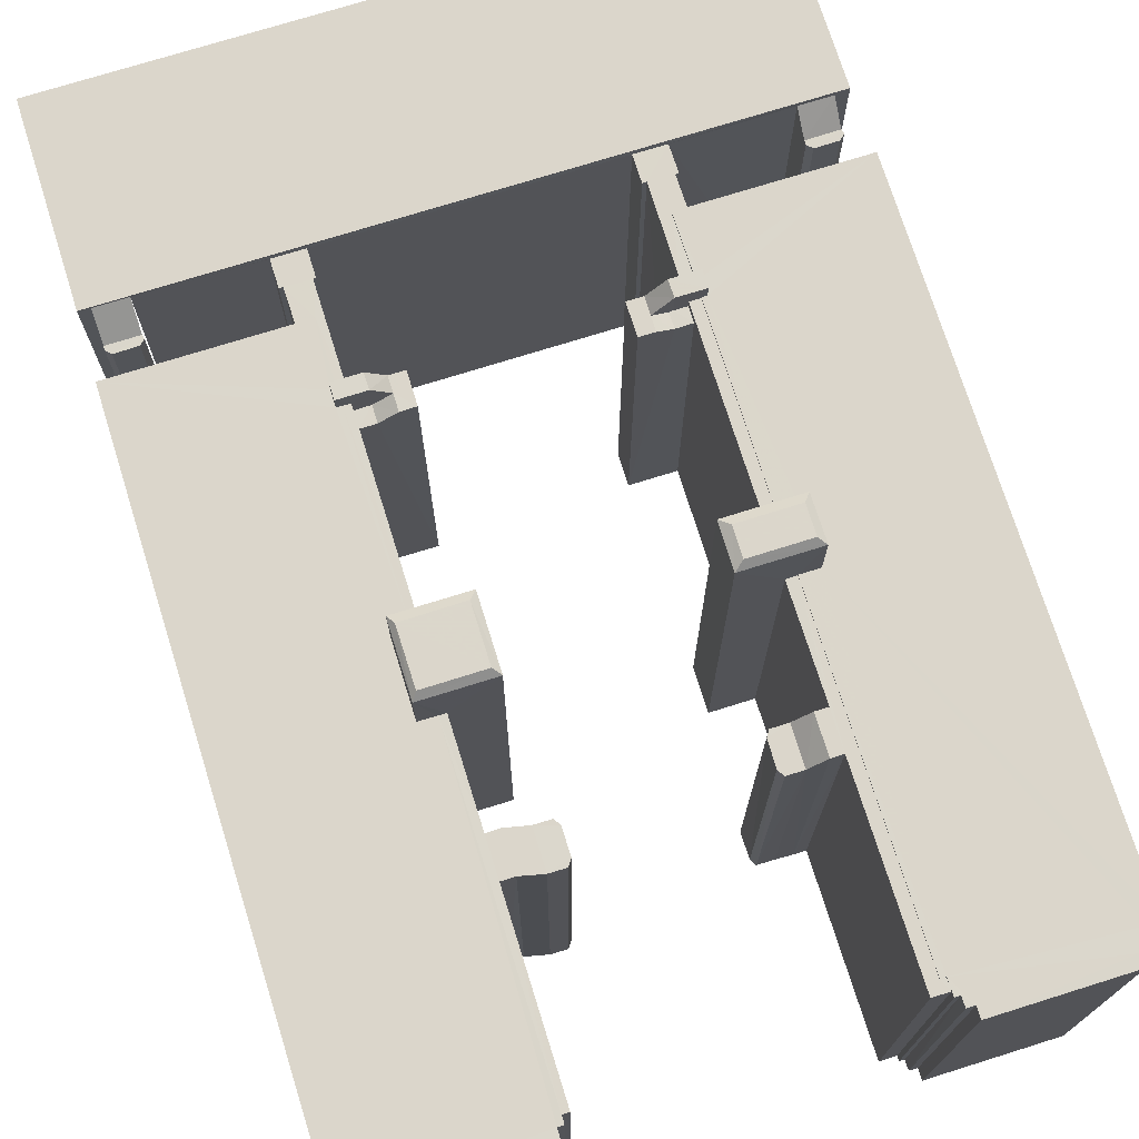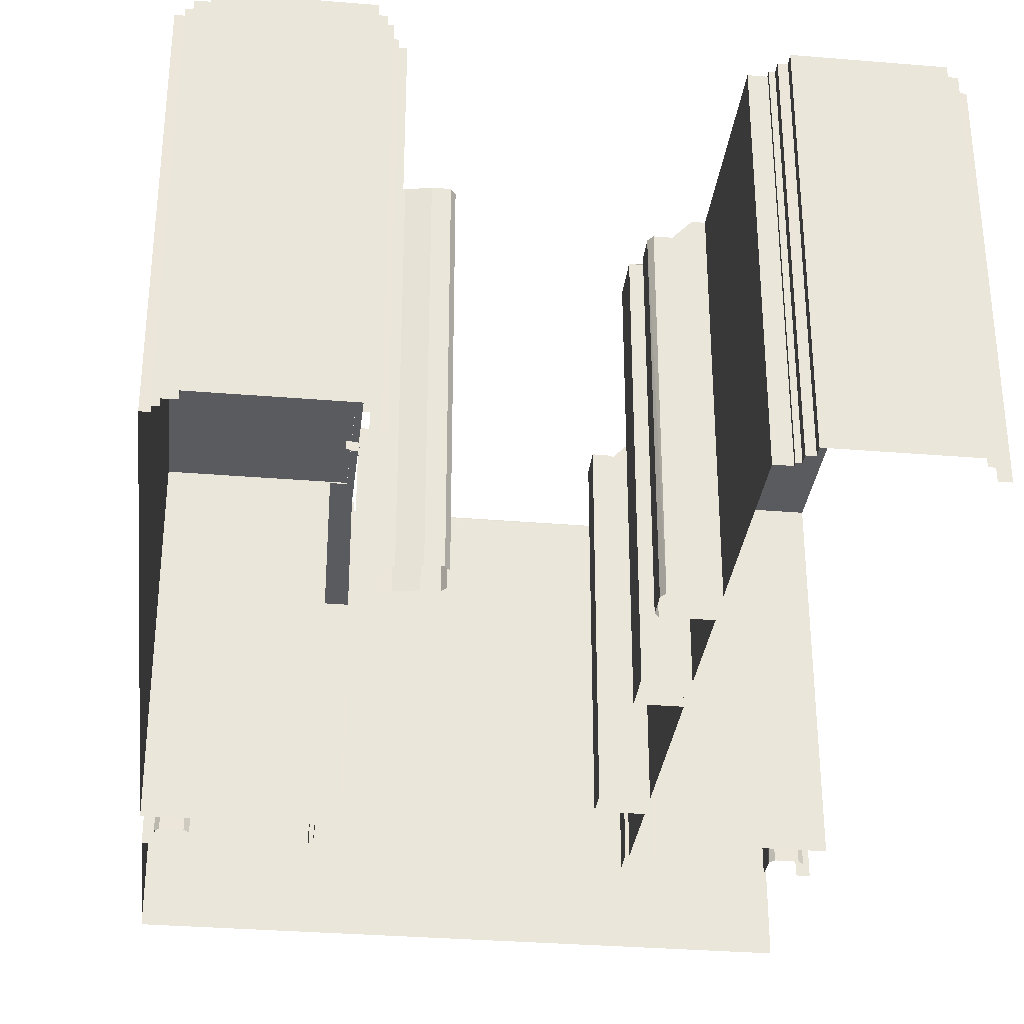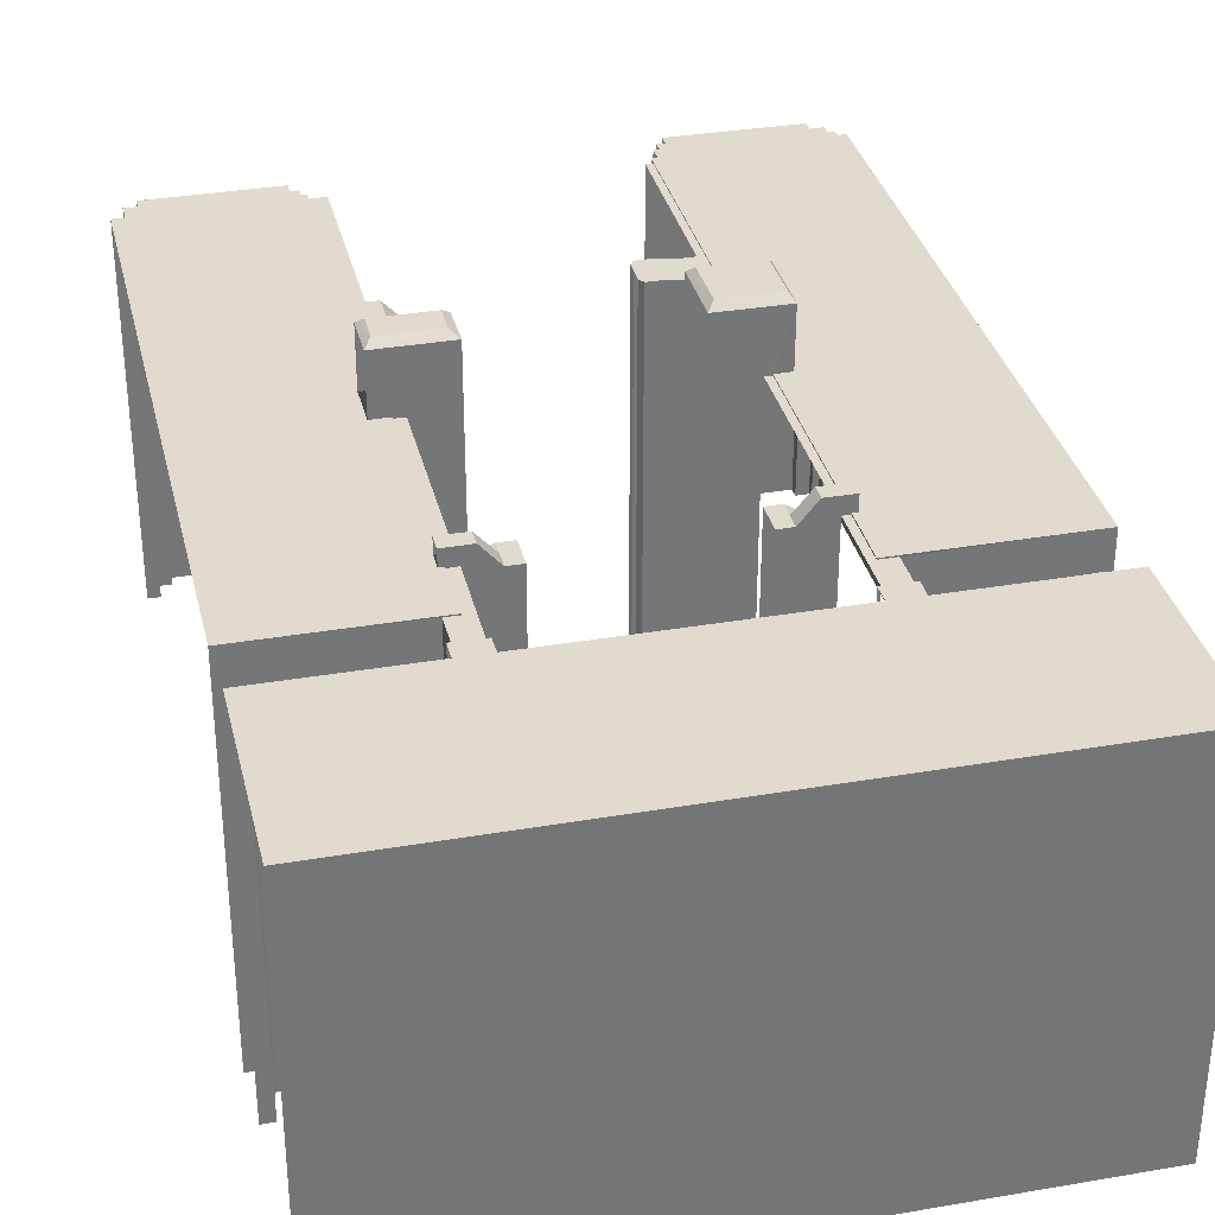
<metadata>
{"format":"obj","ext":"obj","renderer":"f3d","projection":"perspective","resolution":1024,"background":"white","views":[{"elev":73.5,"azim":160.1,"up":"+Z"},{"elev":-32.3,"azim":170.8,"up":"+Z"},{"elev":33.7,"azim":-15.7,"up":"+Z"}]}
</metadata>
<code>
v -3.734e+05 -1.033e+05 29.39
v -3.734e+05 -1.033e+05 29.39
v -3.734e+05 -1.033e+05 29.39
v -3.734e+05 -1.033e+05 29.4
v -3.734e+05 -1.033e+05 29.4
v -3.734e+05 -1.033e+05 29.4
v -3.734e+05 -1.033e+05 29.4
v -3.734e+05 -1.033e+05 29.4
v -3.734e+05 -1.033e+05 29.39
v -3.734e+05 -1.033e+05 29.39
v -3.734e+05 -1.033e+05 29.39
v -3.734e+05 -1.033e+05 29.4
v -3.734e+05 -1.033e+05 29.4
v -3.734e+05 -1.034e+05 29.4
v -3.734e+05 -1.033e+05 29.4
v -3.734e+05 -1.034e+05 29.4
v -3.734e+05 -1.033e+05 29.4
v -3.734e+05 -1.033e+05 29.39
v -3.734e+05 -1.033e+05 29.39
v -3.734e+05 -1.033e+05 29.39
v -3.734e+05 -1.033e+05 29.4
v -3.734e+05 -1.033e+05 29.4
v -3.734e+05 -1.033e+05 29.4
v -3.734e+05 -1.033e+05 29.39
v -3.734e+05 -1.033e+05 29.39
v -3.734e+05 -1.033e+05 29.39
v -3.734e+05 -1.033e+05 29.39
v -3.734e+05 -1.033e+05 29.39
v -3.734e+05 -1.033e+05 29.4
v -3.734e+05 -1.033e+05 29.4
v -3.734e+05 -1.033e+05 29.4
v -3.734e+05 -1.034e+05 29.41
v -3.734e+05 -1.034e+05 29.4
v -3.734e+05 -1.034e+05 29.4
v -3.734e+05 -1.034e+05 29.4
v -3.734e+05 -1.034e+05 29.4
v -3.734e+05 -1.034e+05 29.4
v -3.734e+05 -1.034e+05 29.4
v -3.734e+05 -1.033e+05 29.39
v -3.734e+05 -1.033e+05 29.39
v -3.734e+05 -1.033e+05 29.39
v -3.734e+05 -1.033e+05 29.39
v -3.734e+05 -1.033e+05 29.39
v -3.734e+05 -1.033e+05 29.4
v -3.734e+05 -1.034e+05 29.4
v -3.734e+05 -1.034e+05 29.4
v -3.734e+05 -1.034e+05 29.4
v -3.734e+05 -1.034e+05 29.4
v -3.734e+05 -1.034e+05 29.4
v -3.734e+05 -1.034e+05 29.4
v -3.734e+05 -1.033e+05 29.4
v -3.734e+05 -1.033e+05 29.4
v -3.734e+05 -1.033e+05 29.4
v -3.734e+05 -1.034e+05 29.4
v -3.734e+05 -1.034e+05 29.4
v -3.734e+05 -1.034e+05 29.4
v -3.734e+05 -1.034e+05 29.4
v -3.734e+05 -1.033e+05 29.4
v -3.734e+05 -1.033e+05 29.39
v -3.734e+05 -1.033e+05 29.4
v -3.734e+05 -1.033e+05 29.4
v -3.734e+05 -1.033e+05 29.4
v -3.734e+05 -1.034e+05 29.4
v -3.734e+05 -1.034e+05 29.4
v -3.734e+05 -1.034e+05 29.4
v -3.734e+05 -1.034e+05 29.4
v -3.734e+05 -1.033e+05 29.4
v -3.734e+05 -1.034e+05 29.4
v -3.734e+05 -1.034e+05 29.4
v -3.734e+05 -1.033e+05 29.4
v -3.734e+05 -1.033e+05 29.4
v -3.734e+05 -1.033e+05 29.4
v -3.734e+05 -1.034e+05 29.4
v -3.734e+05 -1.034e+05 29.4
v -3.734e+05 -1.034e+05 29.4
v -3.734e+05 -1.034e+05 29.4
v -3.734e+05 -1.034e+05 29.4
v -3.734e+05 -1.034e+05 29.4
v -3.734e+05 -1.034e+05 29.4
v -3.734e+05 -1.034e+05 29.4
v -3.734e+05 -1.034e+05 29.4
v -3.734e+05 -1.034e+05 29.4
v -3.734e+05 -1.033e+05 29.4
v -3.734e+05 -1.033e+05 29.4
v -3.734e+05 -1.033e+05 29.4
v -3.734e+05 -1.033e+05 29.4
v -3.734e+05 -1.033e+05 29.4
v -3.734e+05 -1.033e+05 29.4
v -3.734e+05 -1.033e+05 29.39
v -3.734e+05 -1.034e+05 29.4
v -3.734e+05 -1.034e+05 29.4
v -3.734e+05 -1.034e+05 29.4
v -3.734e+05 -1.034e+05 29.4
v -3.734e+05 -1.034e+05 29.4
v -3.734e+05 -1.034e+05 29.4
v -3.734e+05 -1.033e+05 29.4
v -3.734e+05 -1.033e+05 29.4
v -3.734e+05 -1.034e+05 29.4
v -3.734e+05 -1.034e+05 29.4
v -3.734e+05 -1.034e+05 29.4
v -3.734e+05 -1.034e+05 59.31
v -3.734e+05 -1.034e+05 59.31
v -3.734e+05 -1.034e+05 59.31
v -3.734e+05 -1.034e+05 59.31
v -3.734e+05 -1.034e+05 60.65
v -3.734e+05 -1.033e+05 60.65
v -3.734e+05 -1.033e+05 60.65
v -3.734e+05 -1.034e+05 60.65
v -3.734e+05 -1.034e+05 60.65
v -3.734e+05 -1.034e+05 60.65
v -3.734e+05 -1.034e+05 60.65
v -3.734e+05 -1.034e+05 60.65
v -3.734e+05 -1.034e+05 60.65
v -3.734e+05 -1.034e+05 60.65
v -3.734e+05 -1.034e+05 60.65
v -3.734e+05 -1.034e+05 60.65
v -3.734e+05 -1.034e+05 60.65
v -3.734e+05 -1.034e+05 60.65
v -3.734e+05 -1.034e+05 59.25
v -3.734e+05 -1.034e+05 59.25
v -3.734e+05 -1.034e+05 59.25
v -3.734e+05 -1.034e+05 59.25
v -3.734e+05 -1.034e+05 59.25
v -3.734e+05 -1.034e+05 59.25
v -3.734e+05 -1.034e+05 59.85
v -3.734e+05 -1.034e+05 59.85
v -3.734e+05 -1.034e+05 60.27
v -3.734e+05 -1.034e+05 60.27
v -3.734e+05 -1.034e+05 60.81
v -3.734e+05 -1.034e+05 60.82
v -3.734e+05 -1.034e+05 60.27
v -3.734e+05 -1.034e+05 60.27
v -3.734e+05 -1.034e+05 60.27
v -3.734e+05 -1.034e+05 60.27
v -3.734e+05 -1.034e+05 60.27
v -3.734e+05 -1.033e+05 65.66
v -3.734e+05 -1.033e+05 65.66
v -3.734e+05 -1.033e+05 66.17
v -3.734e+05 -1.033e+05 66.17
v -3.734e+05 -1.034e+05 60.65
v -3.734e+05 -1.034e+05 60.65
v -3.734e+05 -1.034e+05 60.65
v -3.734e+05 -1.034e+05 60.65
v -3.734e+05 -1.034e+05 60.65
v -3.734e+05 -1.034e+05 60.65
v -3.734e+05 -1.034e+05 60.65
v -3.734e+05 -1.034e+05 60.65
v -3.734e+05 -1.034e+05 60.65
v -3.734e+05 -1.034e+05 60.65
v -3.734e+05 -1.034e+05 62.06
v -3.734e+05 -1.034e+05 62.06
v -3.734e+05 -1.033e+05 60.64
v -3.734e+05 -1.033e+05 60.64
v -3.734e+05 -1.033e+05 60.64
v -3.734e+05 -1.033e+05 60.65
v -3.734e+05 -1.033e+05 60.64
v -3.734e+05 -1.033e+05 60.65
v -3.734e+05 -1.033e+05 60.64
v -3.734e+05 -1.033e+05 60.64
v -3.734e+05 -1.033e+05 60.64
v -3.734e+05 -1.033e+05 60.64
v -3.734e+05 -1.033e+05 60.64
v -3.734e+05 -1.033e+05 60.64
v -3.734e+05 -1.033e+05 60.64
v -3.734e+05 -1.033e+05 60.64
v -3.734e+05 -1.033e+05 66.17
v -3.734e+05 -1.033e+05 65.65
v -3.734e+05 -1.033e+05 66.17
v -3.734e+05 -1.033e+05 65.66
v -3.734e+05 -1.034e+05 60.77
v -3.734e+05 -1.034e+05 60.77
v -3.734e+05 -1.034e+05 60.77
v -3.734e+05 -1.033e+05 60.76
v -3.734e+05 -1.033e+05 60.76
v -3.734e+05 -1.033e+05 60.76
v -3.734e+05 -1.033e+05 60.77
v -3.734e+05 -1.033e+05 60.76
v -3.734e+05 -1.034e+05 60.77
v -3.734e+05 -1.033e+05 60.77
v -3.734e+05 -1.033e+05 60.77
v -3.734e+05 -1.033e+05 60.76
v -3.734e+05 -1.033e+05 60.76
v -3.734e+05 -1.034e+05 60.77
v -3.734e+05 -1.033e+05 60.77
v -3.734e+05 -1.034e+05 60.77
v -3.734e+05 -1.033e+05 60.76
v -3.734e+05 -1.033e+05 60.77
v -3.734e+05 -1.033e+05 60.77
v -3.734e+05 -1.033e+05 60.77
v -3.734e+05 -1.033e+05 60.77
v -3.734e+05 -1.033e+05 60.77
v -3.734e+05 -1.033e+05 66.17
v -3.734e+05 -1.033e+05 66.17
v -3.734e+05 -1.034e+05 59.32
v -3.734e+05 -1.033e+05 59.1
v -3.734e+05 -1.033e+05 60.65
v -3.734e+05 -1.033e+05 60.65
v -3.734e+05 -1.033e+05 59.1
v -3.734e+05 -1.034e+05 60.77
v -3.734e+05 -1.033e+05 60.77
v -3.734e+05 -1.034e+05 60.77
v -3.734e+05 -1.034e+05 60.77
v -3.734e+05 -1.034e+05 60.77
v -3.734e+05 -1.034e+05 60.77
v -3.734e+05 -1.033e+05 60.77
v -3.734e+05 -1.033e+05 60.77
v -3.734e+05 -1.033e+05 60.76
v -3.734e+05 -1.033e+05 60.76
v -3.734e+05 -1.034e+05 60.77
v -3.734e+05 -1.033e+05 60.76
v -3.734e+05 -1.033e+05 60.76
v -3.734e+05 -1.033e+05 60.76
v -3.734e+05 -1.033e+05 60.76
v -3.734e+05 -1.033e+05 60.76
v -3.734e+05 -1.033e+05 60.76
v -3.734e+05 -1.033e+05 60.76
v -3.734e+05 -1.033e+05 60.76
v -3.734e+05 -1.033e+05 60.76
v -3.734e+05 -1.033e+05 60.76
v -3.734e+05 -1.033e+05 60.76
v -3.734e+05 -1.033e+05 60.76
v -3.734e+05 -1.033e+05 60.76
v -3.734e+05 -1.033e+05 65.66
v -3.734e+05 -1.034e+05 62.07
v -3.734e+05 -1.034e+05 62.06
v -3.734e+05 -1.034e+05 62.07
v -3.734e+05 -1.034e+05 62.07
v -3.734e+05 -1.034e+05 59.22
v -3.734e+05 -1.034e+05 59.22
v -3.734e+05 -1.034e+05 59.22
v -3.734e+05 -1.034e+05 59.22
v -3.734e+05 -1.034e+05 59.22
v -3.734e+05 -1.034e+05 59.22
v -3.734e+05 -1.033e+05 66.17
v -3.734e+05 -1.033e+05 66.17
v -3.734e+05 -1.033e+05 65.66
v -3.734e+05 -1.033e+05 60.64
v -3.734e+05 -1.033e+05 60.64
v -3.734e+05 -1.033e+05 60.64
v -3.734e+05 -1.033e+05 60.65
v -3.734e+05 -1.033e+05 60.65
v -3.734e+05 -1.033e+05 60.65
v -3.734e+05 -1.033e+05 60.65
v -3.734e+05 -1.033e+05 60.64
v -3.734e+05 -1.034e+05 60.99
v -3.734e+05 -1.034e+05 60.99
v -3.734e+05 -1.033e+05 65.66
v -3.734e+05 -1.033e+05 65.66
v -3.734e+05 -1.034e+05 61.13
v -3.734e+05 -1.034e+05 61.13
v -3.734e+05 -1.034e+05 61.13
v -3.734e+05 -1.034e+05 61.13
v -3.734e+05 -1.033e+05 59.1
v -3.734e+05 -1.033e+05 59.1
v -3.734e+05 -1.033e+05 59.1
v -3.734e+05 -1.033e+05 59.1
v -3.734e+05 -1.034e+05 60.27
v -3.734e+05 -1.034e+05 60.27
v -3.734e+05 -1.034e+05 60.27
v -3.734e+05 -1.034e+05 60.65
v -3.734e+05 -1.033e+05 60.65
v -3.734e+05 -1.033e+05 60.65
v -3.734e+05 -1.034e+05 60.65
v -3.734e+05 -1.034e+05 59.85
v -3.734e+05 -1.034e+05 59.85
v -3.734e+05 -1.034e+05 59.86
v -3.734e+05 -1.034e+05 62.06
v -3.734e+05 -1.034e+05 62.06
f 1 2 3
f 4 5 6
f 7 6 8
f 9 10 11
f 3 2 9
f 8 12 13
f 14 13 15
f 16 17 18
f 19 3 20
f 21 22 23
f 22 6 5
f 24 18 25
f 11 26 24
f 27 20 28
f 29 30 12
f 31 29 21
f 32 33 34
f 35 32 36
f 37 35 38
f 39 28 40
f 41 40 25
f 42 43 44
f 45 46 47
f 48 49 50
f 51 52 53
f 45 54 46
f 55 34 46
f 56 48 38
f 49 56 57
f 58 59 25
f 59 60 43
f 61 53 62
f 63 14 64
f 65 66 16
f 43 67 44
f 61 62 12
f 68 55 54
f 56 69 57
f 70 71 52
f 72 67 60
f 73 63 74
f 75 76 73
f 77 65 78
f 79 78 80
f 81 34 55
f 32 81 75
f 56 38 82
f 82 35 79
f 58 60 59
f 83 84 85
f 71 70 86
f 84 17 85
f 87 15 88
f 58 25 89
f 18 17 89
f 90 91 66
f 62 53 71
f 85 16 91
f 90 66 92
f 93 94 95
f 96 12 62
f 13 96 15
f 87 97 15
f 94 14 97
f 64 94 93
f 98 77 36
f 64 74 63
f 99 74 100
f 77 66 65
f 36 32 99
f 8 6 22
f 24 9 11
f 3 9 28
f 13 12 96
f 29 12 8
f 14 15 97
f 85 17 16
f 3 28 20
f 8 22 21
f 25 18 89
f 40 24 25
f 29 8 21
f 32 34 81
f 79 35 36
f 38 35 82
f 40 28 24
f 56 49 48
f 71 53 52
f 54 55 46
f 43 60 67
f 64 14 94
f 16 66 91
f 75 73 74
f 36 77 78
f 78 79 36
f 99 32 75
f 99 75 74
f 24 28 9
f 85 103 262
f 262 103 263
f 85 91 103
f 263 103 102
f 82 229 56
f 82 245 229
f 185 227 226
f 185 171 227
f 229 228 69
f 56 229 69
f 207 27 28
f 207 213 27
f 63 73 142
f 144 63 142
f 189 7 8
f 189 190 7
f 212 19 20
f 212 215 19
f 223 84 83
f 223 247 84
f 154 153 41
f 25 154 41
f 133 90 92
f 133 134 90
f 66 77 111
f 112 66 111
f 39 152 208
f 208 152 206
f 39 40 152
f 206 152 155
f 261 201 200
f 261 260 201
f 214 1 3
f 214 217 1
f 89 17 157
f 156 89 157
f 172 13 14
f 172 179 13
f 180 136 236
f 180 191 136
f 34 129 120
f 46 34 120
f 141 140 76
f 75 141 76
f 251 33 32
f 251 250 33
f 161 44 67
f 161 158 44
f 114 203 202
f 114 113 203
f 188 4 6
f 188 187 4
f 110 109 98
f 36 110 98
f 120 119 47
f 46 120 47
f 101 102 103
f 104 101 103
f 105 106 107
f 108 105 107
f 109 110 111
f 112 111 113
f 114 112 113
f 115 110 116
f 117 113 115
f 115 116 118
f 111 110 115
f 113 111 115
f 119 120 121
f 120 122 123
f 121 120 123
f 122 124 123
f 125 126 127
f 128 125 127
f 129 122 120
f 129 130 122
f 131 132 133
f 133 132 134
f 132 135 134
f 136 137 138
f 139 136 138
f 140 141 142
f 143 144 142
f 145 146 143
f 147 141 148
f 147 148 149
f 145 143 147
f 142 141 147
f 143 142 147
f 131 150 151
f 132 131 151
f 152 153 154
f 152 154 155
f 155 156 157
f 158 159 160
f 158 161 159
f 161 162 163
f 154 164 165
f 163 164 159
f 165 164 163
f 156 154 165
f 155 154 156
f 161 163 159
f 166 167 168
f 166 169 167
f 170 171 172
f 173 174 175
f 176 177 173
f 171 170 178
f 179 172 180
f 175 181 182
f 183 184 185
f 186 187 188
f 188 182 186
f 176 173 180
f 185 172 171
f 189 179 180
f 190 189 188
f 172 191 180
f 184 191 185
f 173 175 182
f 188 173 182
f 173 189 180
f 185 191 172
f 189 173 188
f 166 192 193
f 166 168 192
f 135 194 104
f 104 194 101
f 132 194 135
f 195 196 197
f 198 195 197
f 199 200 201
f 202 203 204
f 199 205 200
f 206 207 208
f 203 209 204
f 209 199 204
f 205 209 210
f 206 210 207
f 209 211 210
f 207 212 213
f 212 214 215
f 214 216 217
f 214 218 216
f 219 220 218
f 221 222 219
f 210 211 221
f 199 209 205
f 221 207 210
f 214 212 207
f 214 207 218
f 221 219 218
f 207 221 218
f 193 169 166
f 193 223 169
f 224 225 226
f 227 224 226
f 228 229 230
f 229 231 232
f 230 229 232
f 231 233 232
f 138 234 139
f 138 235 234
f 236 136 139
f 234 236 139
f 237 238 239
f 239 240 241
f 240 242 243
f 244 237 239
f 196 241 197
f 241 243 197
f 244 239 241
f 241 240 243
f 231 229 245
f 246 231 245
f 247 223 193
f 192 247 193
f 235 236 234
f 235 248 236
f 249 250 251
f 252 249 251
f 253 254 198
f 254 255 198
f 198 255 195
f 255 256 195
f 128 127 257
f 257 127 258
f 127 259 258
f 260 261 262
f 263 260 262
f 138 248 235
f 138 137 248
f 167 247 192
f 168 167 192
f 126 125 264
f 125 265 264
f 265 266 264
f 267 150 268
f 267 151 150
f 225 259 127
f 225 224 259
f 208 28 39
f 208 207 28
f 253 86 70
f 254 253 70
f 225 126 264
f 225 127 126
f 221 24 26
f 222 221 26
f 65 16 117
f 16 209 117
f 117 203 113
f 117 209 203
f 97 87 106
f 87 137 106
f 184 136 191
f 106 137 136
f 107 106 184
f 184 106 136
f 175 21 23
f 181 175 23
f 50 231 48
f 50 233 231
f 131 133 92
f 66 131 92
f 150 131 112
f 268 150 112
f 204 268 202
f 114 202 112
f 131 66 112
f 202 268 112
f 148 100 149
f 148 99 100
f 146 178 170
f 143 146 170
f 61 195 53
f 61 196 195
f 219 26 11
f 219 222 26
f 29 31 237
f 31 174 237
f 237 173 238
f 237 174 173
f 159 59 43
f 159 164 59
f 151 101 194
f 132 151 194
f 40 41 153
f 152 40 153
f 228 57 69
f 228 230 57
f 219 11 10
f 220 219 10
f 258 93 95
f 257 258 95
f 158 42 44
f 158 160 42
f 213 20 27
f 213 212 20
f 210 167 169
f 205 210 169
f 231 246 38
f 48 231 38
f 119 45 47
f 119 121 45
f 88 242 248
f 248 242 236
f 88 15 242
f 236 176 180
f 176 242 240
f 236 242 176
f 68 122 55
f 68 124 122
f 182 22 5
f 186 182 5
f 160 43 42
f 160 159 43
f 135 104 134
f 103 91 104
f 134 104 90
f 104 91 90
f 86 198 71
f 86 253 198
f 230 232 49
f 57 230 49
f 267 199 201
f 151 267 263
f 151 263 101
f 263 102 101
f 201 260 263
f 267 201 263
f 115 80 78
f 115 118 80
f 140 73 76
f 140 142 73
f 83 262 223
f 223 262 169
f 83 85 262
f 169 200 205
f 200 262 261
f 169 262 200
f 199 267 268
f 204 199 268
f 198 197 62
f 71 198 62
f 190 6 7
f 190 188 6
f 34 33 129
f 75 81 141
f 130 129 250
f 141 81 130
f 129 33 250
f 36 99 148
f 249 245 250
f 148 141 250
f 249 37 246
f 110 36 148
f 82 79 116
f 37 38 246
f 245 116 110
f 245 82 116
f 249 246 245
f 141 130 250
f 245 148 250
f 245 110 148
f 122 81 55
f 122 130 81
f 182 23 22
f 182 181 23
f 137 87 88
f 248 137 88
f 239 177 176
f 240 239 176
f 239 173 177
f 239 238 173
f 124 68 54
f 123 124 54
f 64 147 74
f 64 145 147
f 163 60 58
f 165 163 58
f 128 257 125
f 257 95 125
f 125 94 265
f 125 95 94
f 14 144 172
f 172 144 170
f 14 63 144
f 170 144 143
f 116 80 118
f 116 79 80
f 17 84 157
f 84 247 157
f 206 167 210
f 157 247 167
f 155 157 206
f 206 157 167
f 89 165 58
f 89 156 165
f 109 77 98
f 109 111 77
f 218 10 9
f 218 220 10
f 187 5 4
f 187 186 5
f 252 35 37
f 249 252 37
f 237 244 30
f 29 237 30
f 179 8 13
f 179 189 8
f 251 32 35
f 252 251 35
f 96 242 15
f 96 243 242
f 221 18 24
f 221 211 18
f 258 259 93
f 93 259 64
f 145 259 224
f 227 145 224
f 171 178 227
f 178 146 145
f 145 64 259
f 227 178 145
f 218 9 2
f 216 218 2
f 217 2 1
f 217 216 2
f 241 30 244
f 241 12 30
f 233 50 49
f 232 233 49
f 25 59 164
f 154 25 164
f 255 52 51
f 256 255 51
f 121 54 45
f 121 123 54
f 209 16 18
f 211 209 18
f 195 256 51
f 53 195 51
f 107 184 183
f 108 107 183
f 215 3 19
f 215 214 3
f 147 100 74
f 147 149 100
f 175 31 21
f 175 174 31
f 241 196 61
f 12 241 61
f 162 67 72
f 162 161 67
f 264 266 105
f 264 105 225
f 225 105 226
f 183 185 226
f 105 108 183
f 105 183 226
f 243 62 197
f 243 96 62
f 94 97 265
f 97 106 265
f 265 105 266
f 265 106 105
f 65 115 78
f 65 117 115
f 162 72 60
f 163 162 60
f 254 70 52
f 255 254 52

</code>
